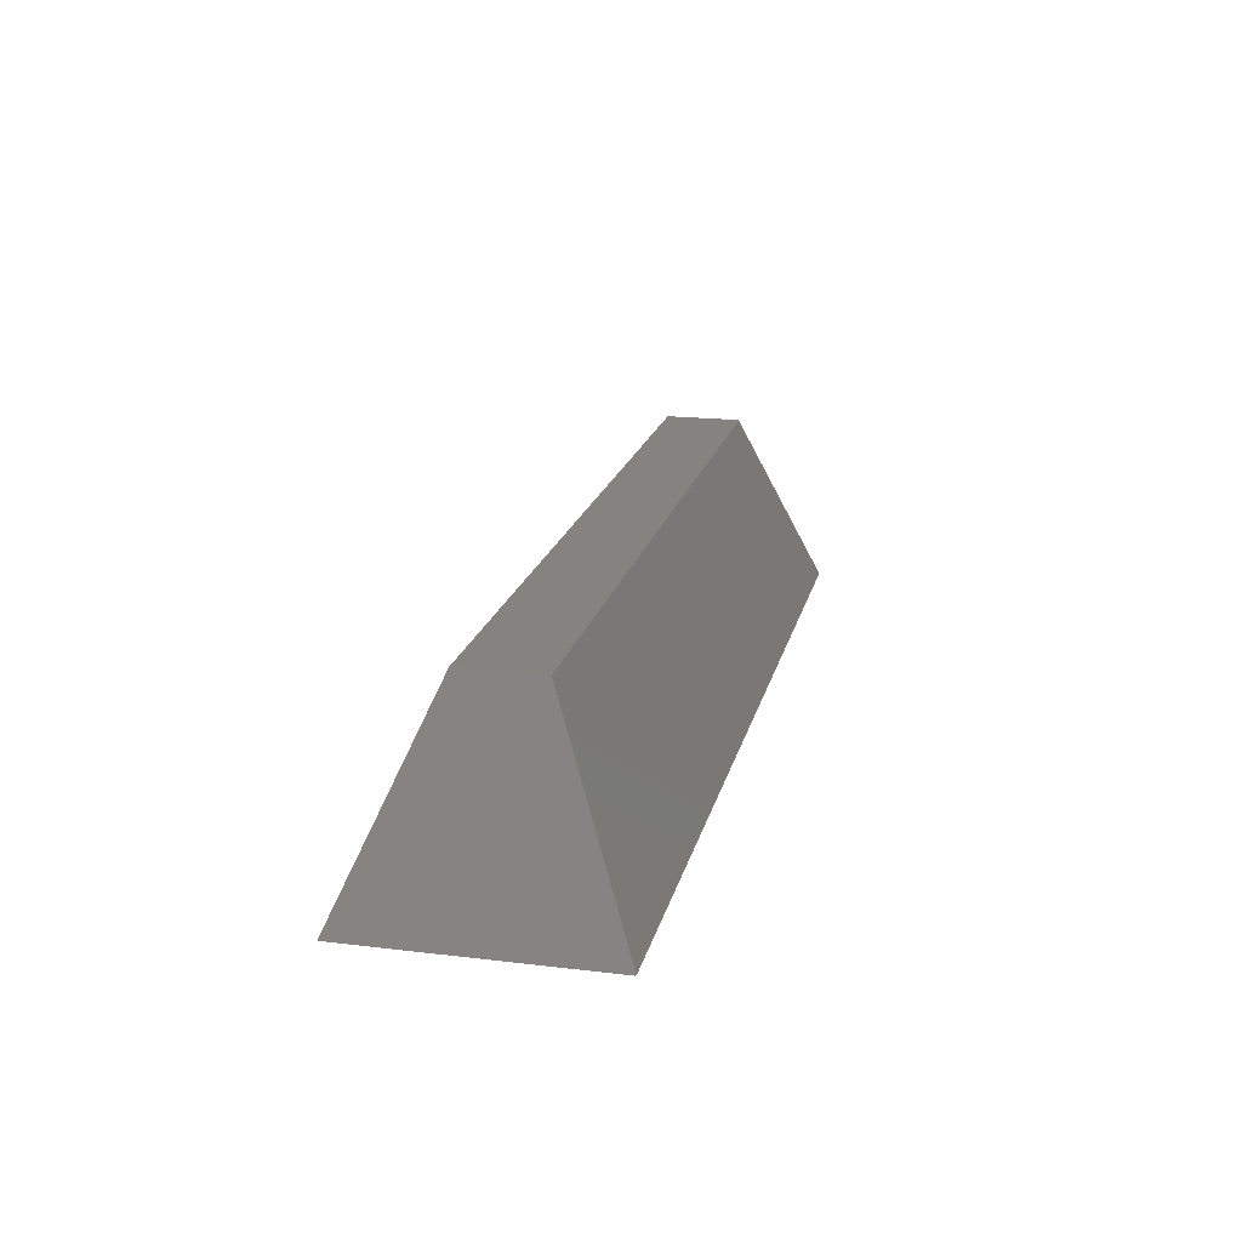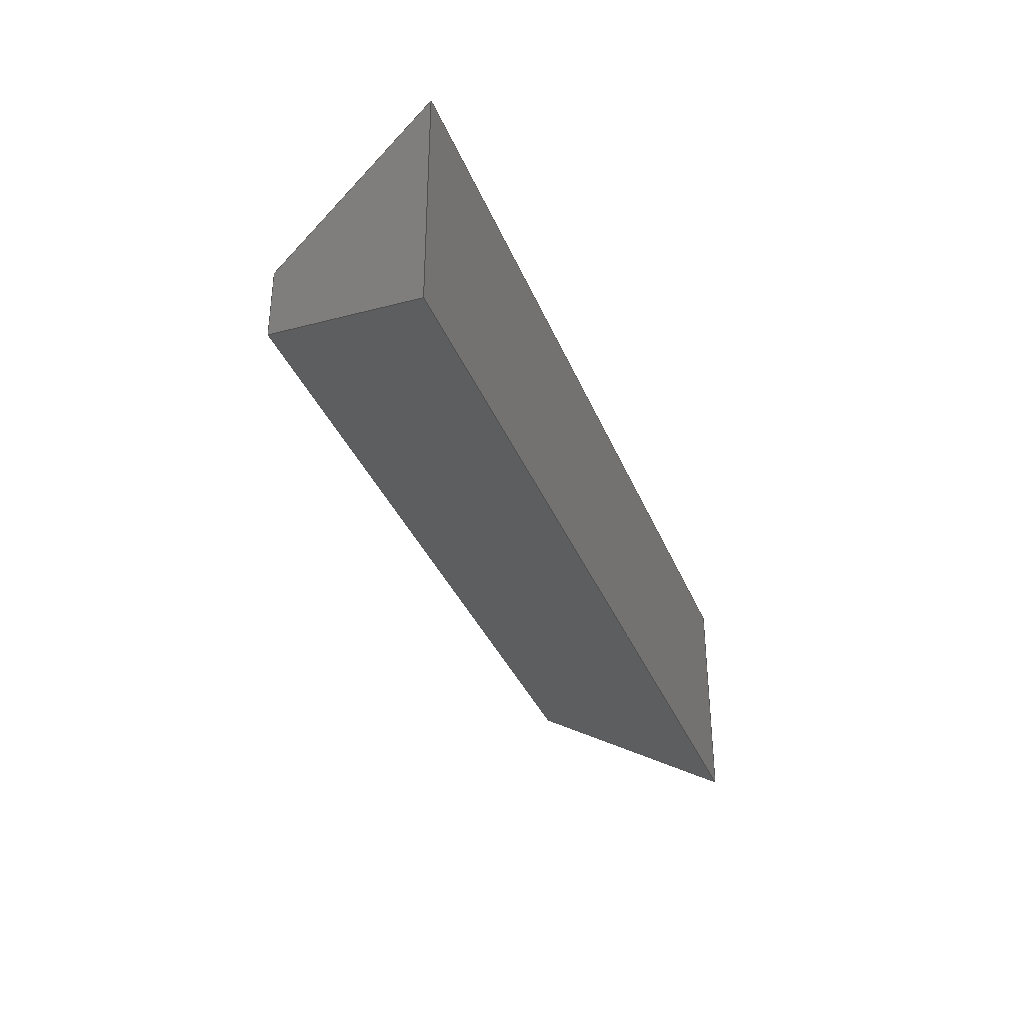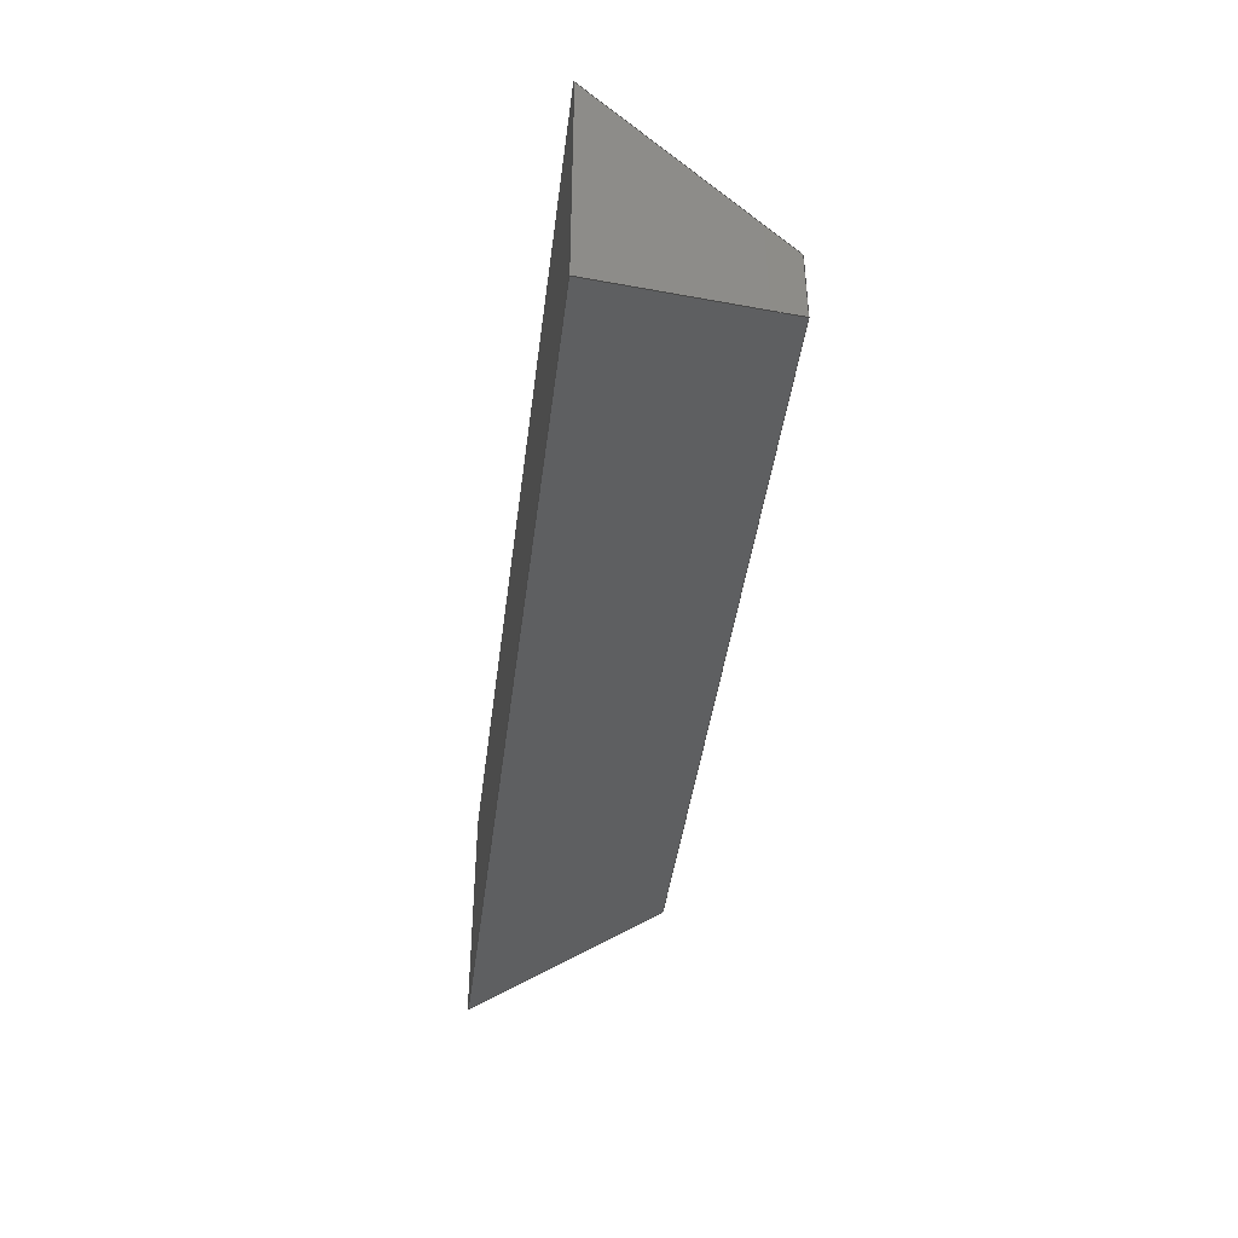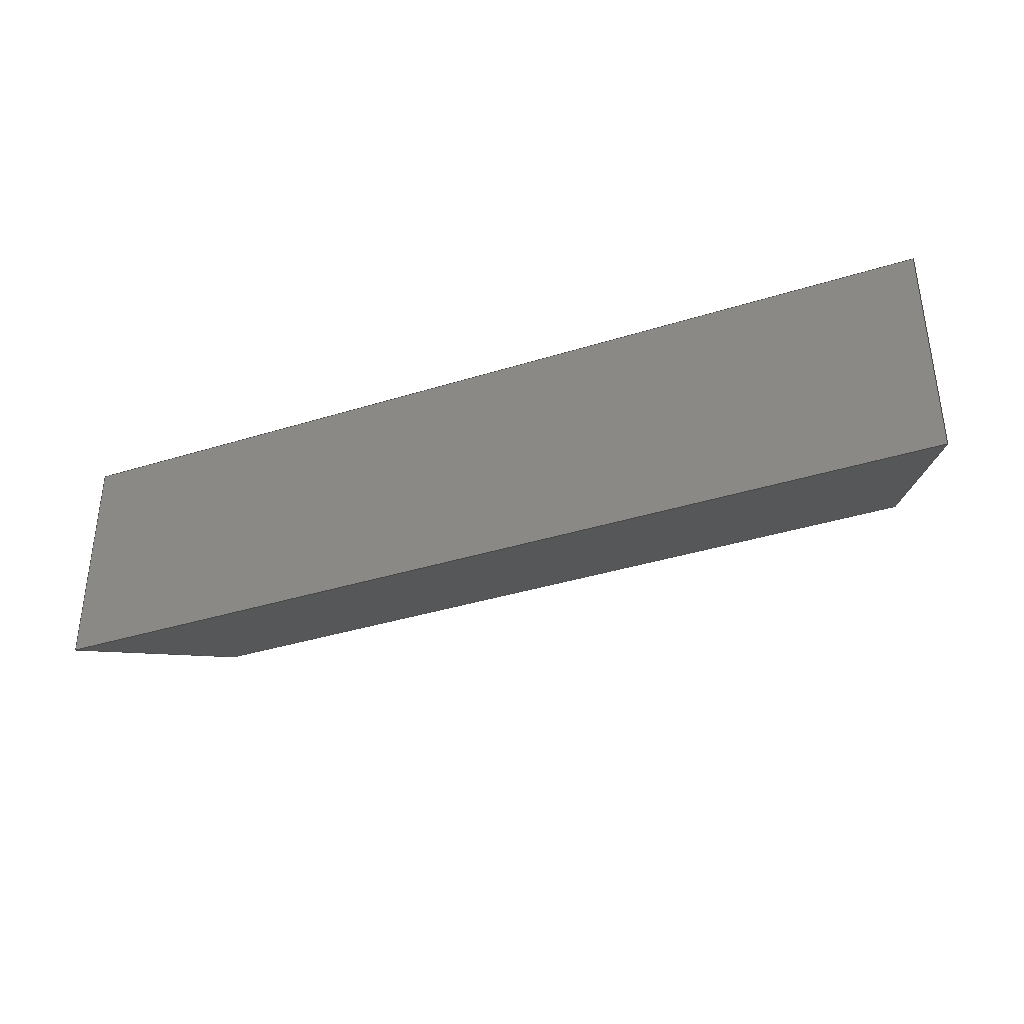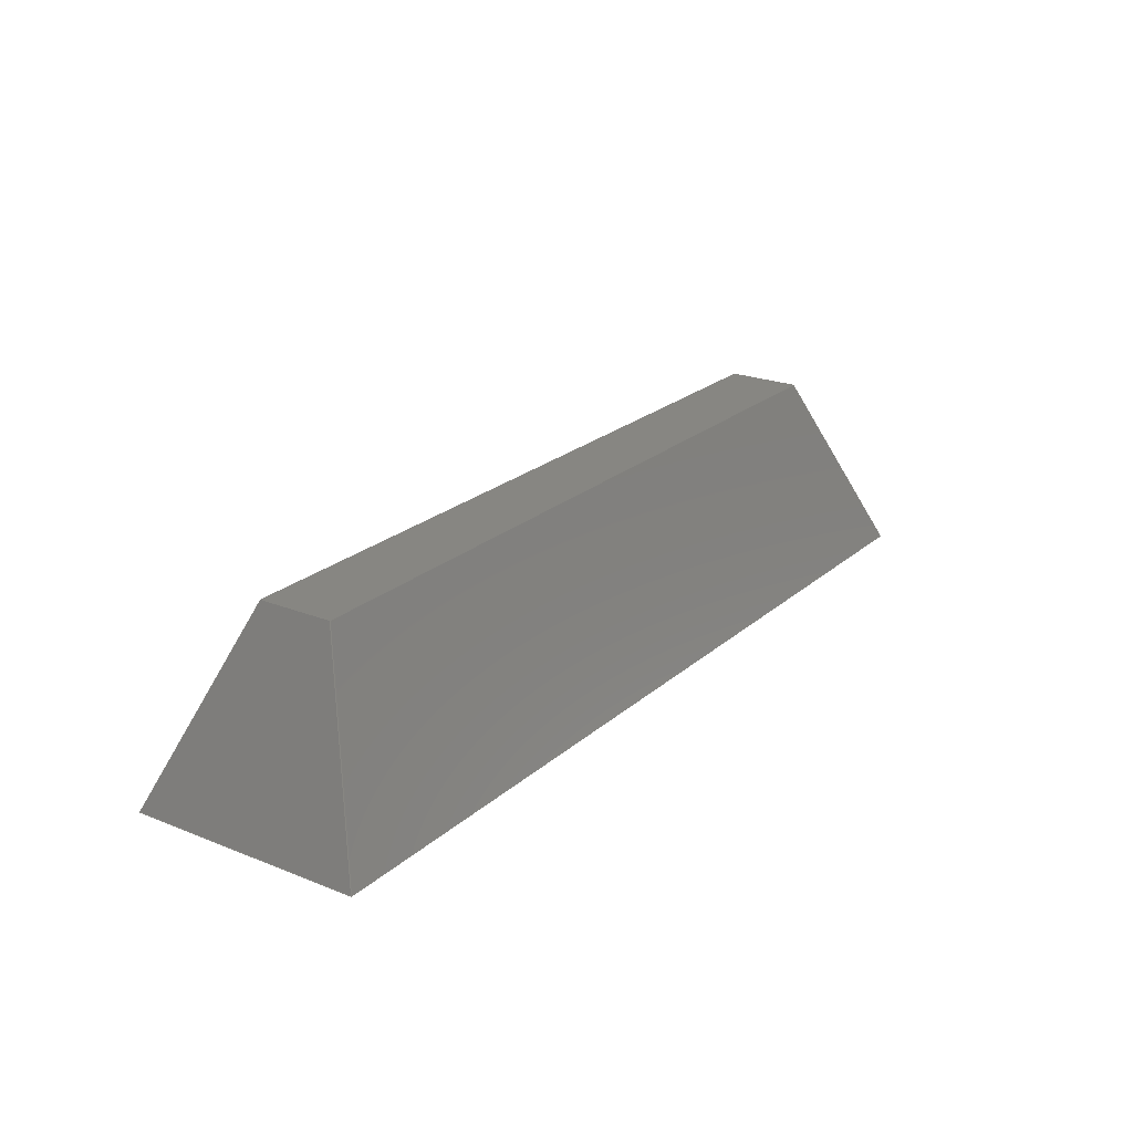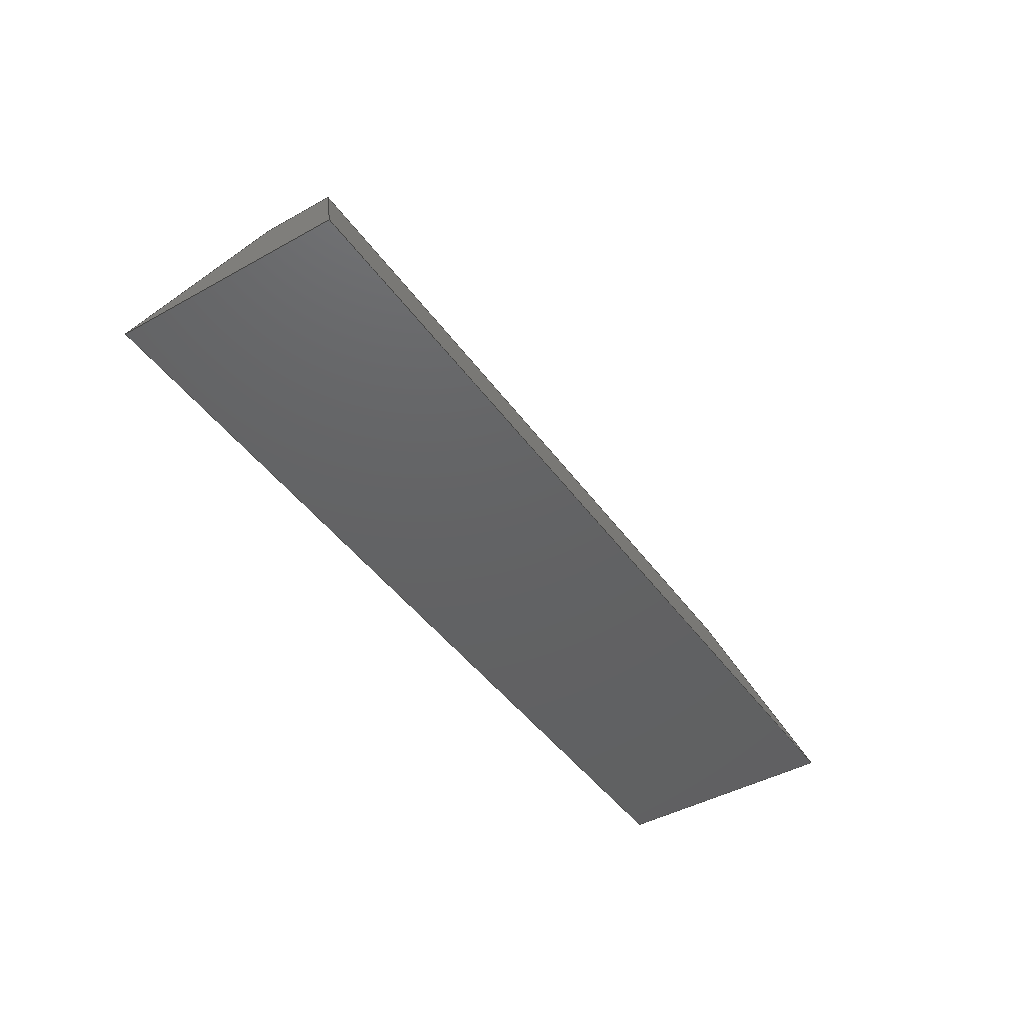
<metadata>
{"format":"step","ext":"step","renderer":"f3d","projection":"perspective","resolution":1024,"background":"white","views":[{"elev":19.1,"azim":102.8,"up":"+Z"},{"elev":-35.0,"azim":110.0,"up":"+Y"},{"elev":-42.5,"azim":-97.2,"up":"+Y"},{"elev":-36.3,"azim":-157.7,"up":"+Y"},{"elev":22.4,"azim":124.5,"up":"+Z"},{"elev":-44.4,"azim":-56.9,"up":"+Z"}]}
</metadata>
<code>
ISO-10303-21;
DATA;
#1 = APPLICATION_PROTOCOL_DEFINITION('international standard',
  'automotive_design',2000,#2);
#2 = APPLICATION_CONTEXT(
  'core data for automotive mechanical design processes');
#3 = SHAPE_DEFINITION_REPRESENTATION(#4,#10);
#4 = PRODUCT_DEFINITION_SHAPE('','',#5);
#5 = PRODUCT_DEFINITION('design','',#6,#9);
#6 = PRODUCT_DEFINITION_FORMATION('','',#7);
#7 = PRODUCT('Pad','Pad','',(#8));
#8 = PRODUCT_CONTEXT('',#2,'mechanical');
#9 = PRODUCT_DEFINITION_CONTEXT('part definition',#2,'design');
#10 = ADVANCED_BREP_SHAPE_REPRESENTATION('',(#11,#15),#161);
#11 = AXIS2_PLACEMENT_3D('',#12,#13,#14);
#12 = CARTESIAN_POINT('',(0,0,0));
#13 = DIRECTION('',(0,0,1));
#14 = DIRECTION('',(1,0,-0));
#15 = MANIFOLD_SOLID_BREP('',#16);
#16 = CLOSED_SHELL('',(#17,#55,#85,#115,#137,#149));
#17 = ADVANCED_FACE('',(#18),#50,.F.);
#18 = FACE_BOUND('',#19,.F.);
#19 = EDGE_LOOP('',(#20,#30,#37,#45));
#20 = ORIENTED_EDGE('',*,*,#21,.T.);
#21 = EDGE_CURVE('',#22,#24,#26,.T.);
#22 = VERTEX_POINT('',#23);
#23 = CARTESIAN_POINT('',(-10,2.5,0));
#24 = VERTEX_POINT('',#25);
#25 = CARTESIAN_POINT('',(10,2.5,0));
#26 = LINE('',#27,#28);
#27 = CARTESIAN_POINT('',(-10,2.5,0));
#28 = VECTOR('',#29,1);
#29 = DIRECTION('',(1,0,0));
#30 = ORIENTED_EDGE('',*,*,#31,.T.);
#31 = EDGE_CURVE('',#24,#32,#34,.T.);
#32 = VERTEX_POINT('',#33);
#33 = CARTESIAN_POINT('',(8.302,0.8021,4));
#34 = B_SPLINE_CURVE_WITH_KNOTS('',1,(#35,#36),.UNSPECIFIED.,.F.,.F.,(2,
    2),(0,1),.PIECEWISE_BEZIER_KNOTS.);
#35 = CARTESIAN_POINT('',(10,2.5,0));
#36 = CARTESIAN_POINT('',(8.302,0.8021,4));
#37 = ORIENTED_EDGE('',*,*,#38,.F.);
#38 = EDGE_CURVE('',#39,#32,#41,.T.);
#39 = VERTEX_POINT('',#40);
#40 = CARTESIAN_POINT('',(-8.302,0.8021,4));
#41 = LINE('',#42,#43);
#42 = CARTESIAN_POINT('',(-10,0.8021,4));
#43 = VECTOR('',#44,1);
#44 = DIRECTION('',(1,0,0));
#45 = ORIENTED_EDGE('',*,*,#46,.F.);
#46 = EDGE_CURVE('',#22,#39,#47,.T.);
#47 = B_SPLINE_CURVE_WITH_KNOTS('',1,(#48,#49),.UNSPECIFIED.,.F.,.F.,(2,
    2),(0,1),.PIECEWISE_BEZIER_KNOTS.);
#48 = CARTESIAN_POINT('',(-10,2.5,0));
#49 = CARTESIAN_POINT('',(-8.302,0.8021,4));
#50 = B_SPLINE_SURFACE_WITH_KNOTS('',1,1,(
    (#51,#52)
    ,(#53,#54)),.UNSPECIFIED.,.F.,.F.,.F.,(2,2),(2,2),(0,20),(0,1),
  .PIECEWISE_BEZIER_KNOTS.);
#51 = CARTESIAN_POINT('',(-10,2.5,0));
#52 = CARTESIAN_POINT('',(-8.302,0.8021,4));
#53 = CARTESIAN_POINT('',(10,2.5,0));
#54 = CARTESIAN_POINT('',(8.302,0.8021,4));
#55 = ADVANCED_FACE('',(#56),#80,.F.);
#56 = FACE_BOUND('',#57,.F.);
#57 = EDGE_LOOP('',(#58,#66,#73,#79));
#58 = ORIENTED_EDGE('',*,*,#59,.T.);
#59 = EDGE_CURVE('',#24,#60,#62,.T.);
#60 = VERTEX_POINT('',#61);
#61 = CARTESIAN_POINT('',(10,-2.5,0));
#62 = LINE('',#63,#64);
#63 = CARTESIAN_POINT('',(10,2.5,0));
#64 = VECTOR('',#65,1);
#65 = DIRECTION('',(0,-1,0));
#66 = ORIENTED_EDGE('',*,*,#67,.T.);
#67 = EDGE_CURVE('',#60,#68,#70,.T.);
#68 = VERTEX_POINT('',#69);
#69 = CARTESIAN_POINT('',(8.302,-0.8021,4));
#70 = B_SPLINE_CURVE_WITH_KNOTS('',1,(#71,#72),.UNSPECIFIED.,.F.,.F.,(2,
    2),(0,1),.PIECEWISE_BEZIER_KNOTS.);
#71 = CARTESIAN_POINT('',(10,-2.5,0));
#72 = CARTESIAN_POINT('',(8.302,-0.8021,4));
#73 = ORIENTED_EDGE('',*,*,#74,.F.);
#74 = EDGE_CURVE('',#32,#68,#75,.T.);
#75 = LINE('',#76,#77);
#76 = CARTESIAN_POINT('',(8.302,2.5,4));
#77 = VECTOR('',#78,1);
#78 = DIRECTION('',(0,-1,-0));
#79 = ORIENTED_EDGE('',*,*,#31,.F.);
#80 = B_SPLINE_SURFACE_WITH_KNOTS('',1,1,(
    (#81,#82)
    ,(#83,#84)),.UNSPECIFIED.,.F.,.F.,.F.,(2,2),(2,2),(0,5),(0,1),
  .PIECEWISE_BEZIER_KNOTS.);
#81 = CARTESIAN_POINT('',(10,2.5,0));
#82 = CARTESIAN_POINT('',(8.302,0.8021,4));
#83 = CARTESIAN_POINT('',(10,-2.5,0));
#84 = CARTESIAN_POINT('',(8.302,-0.8021,4));
#85 = ADVANCED_FACE('',(#86),#110,.F.);
#86 = FACE_BOUND('',#87,.F.);
#87 = EDGE_LOOP('',(#88,#96,#103,#109));
#88 = ORIENTED_EDGE('',*,*,#89,.T.);
#89 = EDGE_CURVE('',#60,#90,#92,.T.);
#90 = VERTEX_POINT('',#91);
#91 = CARTESIAN_POINT('',(-10,-2.5,0));
#92 = LINE('',#93,#94);
#93 = CARTESIAN_POINT('',(10,-2.5,0));
#94 = VECTOR('',#95,1);
#95 = DIRECTION('',(-1,0,0));
#96 = ORIENTED_EDGE('',*,*,#97,.T.);
#97 = EDGE_CURVE('',#90,#98,#100,.T.);
#98 = VERTEX_POINT('',#99);
#99 = CARTESIAN_POINT('',(-8.302,-0.8021,4));
#100 = B_SPLINE_CURVE_WITH_KNOTS('',1,(#101,#102),.UNSPECIFIED.,.F.,.F.,
  (2,2),(0,1),.PIECEWISE_BEZIER_KNOTS.);
#101 = CARTESIAN_POINT('',(-10,-2.5,0));
#102 = CARTESIAN_POINT('',(-8.302,-0.8021,4));
#103 = ORIENTED_EDGE('',*,*,#104,.F.);
#104 = EDGE_CURVE('',#68,#98,#105,.T.);
#105 = LINE('',#106,#107);
#106 = CARTESIAN_POINT('',(10,-0.8021,4));
#107 = VECTOR('',#108,1);
#108 = DIRECTION('',(-1,0,0));
#109 = ORIENTED_EDGE('',*,*,#67,.F.);
#110 = B_SPLINE_SURFACE_WITH_KNOTS('',1,1,(
    (#111,#112)
    ,(#113,#114
  )),.UNSPECIFIED.,.F.,.F.,.F.,(2,2),(2,2),(0,20),(0,1),
  .PIECEWISE_BEZIER_KNOTS.);
#111 = CARTESIAN_POINT('',(10,-2.5,0));
#112 = CARTESIAN_POINT('',(8.302,-0.8021,4));
#113 = CARTESIAN_POINT('',(-10,-2.5,0));
#114 = CARTESIAN_POINT('',(-8.302,-0.8021,4));
#115 = ADVANCED_FACE('',(#116),#132,.F.);
#116 = FACE_BOUND('',#117,.F.);
#117 = EDGE_LOOP('',(#118,#124,#125,#131));
#118 = ORIENTED_EDGE('',*,*,#119,.T.);
#119 = EDGE_CURVE('',#90,#22,#120,.T.);
#120 = LINE('',#121,#122);
#121 = CARTESIAN_POINT('',(-10,-2.5,0));
#122 = VECTOR('',#123,1);
#123 = DIRECTION('',(0,1,0));
#124 = ORIENTED_EDGE('',*,*,#46,.T.);
#125 = ORIENTED_EDGE('',*,*,#126,.F.);
#126 = EDGE_CURVE('',#98,#39,#127,.T.);
#127 = LINE('',#128,#129);
#128 = CARTESIAN_POINT('',(-8.302,-2.5,4));
#129 = VECTOR('',#130,1);
#130 = DIRECTION('',(0,1,0));
#131 = ORIENTED_EDGE('',*,*,#97,.F.);
#132 = B_SPLINE_SURFACE_WITH_KNOTS('',1,1,(
    (#133,#134)
    ,(#135,#136)),.UNSPECIFIED.,.F.,.F.,.F.,(2,2),(2,2),(0,5),(0,1),
  .PIECEWISE_BEZIER_KNOTS.);
#133 = CARTESIAN_POINT('',(-10,-2.5,0));
#134 = CARTESIAN_POINT('',(-8.302,-0.8021,4));
#135 = CARTESIAN_POINT('',(-10,2.5,0));
#136 = CARTESIAN_POINT('',(-8.302,0.8021,4));
#137 = ADVANCED_FACE('',(#138),#144,.F.);
#138 = FACE_BOUND('',#139,.T.);
#139 = EDGE_LOOP('',(#140,#141,#142,#143));
#140 = ORIENTED_EDGE('',*,*,#21,.T.);
#141 = ORIENTED_EDGE('',*,*,#59,.T.);
#142 = ORIENTED_EDGE('',*,*,#89,.T.);
#143 = ORIENTED_EDGE('',*,*,#119,.T.);
#144 = PLANE('',#145);
#145 = AXIS2_PLACEMENT_3D('',#146,#147,#148);
#146 = CARTESIAN_POINT('',(-10,2.5,0));
#147 = DIRECTION('',(-0,0,1));
#148 = DIRECTION('',(0.9701,-0.2425,0));
#149 = ADVANCED_FACE('',(#150),#156,.F.);
#150 = FACE_BOUND('',#151,.F.);
#151 = EDGE_LOOP('',(#152,#153,#154,#155));
#152 = ORIENTED_EDGE('',*,*,#38,.T.);
#153 = ORIENTED_EDGE('',*,*,#74,.T.);
#154 = ORIENTED_EDGE('',*,*,#104,.T.);
#155 = ORIENTED_EDGE('',*,*,#126,.T.);
#156 = PLANE('',#157);
#157 = AXIS2_PLACEMENT_3D('',#158,#159,#160);
#158 = CARTESIAN_POINT('',(-8.302,0.8021,4));
#159 = DIRECTION('',(0,0,-1));
#160 = DIRECTION('',(0.9954,-0.09617,0));
#161 = ( GEOMETRIC_REPRESENTATION_CONTEXT(3) 
GLOBAL_UNCERTAINTY_ASSIGNED_CONTEXT((#165)) GLOBAL_UNIT_ASSIGNED_CONTEXT
((#162,#163,#164)) REPRESENTATION_CONTEXT('Context #1',
  '3D Context with UNIT and UNCERTAINTY') );
#162 = ( LENGTH_UNIT() NAMED_UNIT(*) SI_UNIT(.MILLI.,.METRE.) );
#163 = ( NAMED_UNIT(*) PLANE_ANGLE_UNIT() SI_UNIT($,.RADIAN.) );
#164 = ( NAMED_UNIT(*) SI_UNIT($,.STERADIAN.) SOLID_ANGLE_UNIT() );
#165 = UNCERTAINTY_MEASURE_WITH_UNIT(LENGTH_MEASURE(1e-07),#162,
  'distance_accuracy_value','confusion accuracy');
#166 = PRODUCT_RELATED_PRODUCT_CATEGORY('part',$,(#7));
#167 = MECHANICAL_DESIGN_GEOMETRIC_PRESENTATION_REPRESENTATION('',(#168)
  ,#161);
#168 = STYLED_ITEM('color',(#169),#15);
#169 = PRESENTATION_STYLE_ASSIGNMENT((#170,#176));
#170 = SURFACE_STYLE_USAGE(.BOTH.,#171);
#171 = SURFACE_SIDE_STYLE('',(#172));
#172 = SURFACE_STYLE_FILL_AREA(#173);
#173 = FILL_AREA_STYLE('',(#174));
#174 = FILL_AREA_STYLE_COLOUR('',#175);
#175 = COLOUR_RGB('',0.8,0.8,0.8);
#176 = CURVE_STYLE('',#177,POSITIVE_LENGTH_MEASURE(0.1),#178);
#177 = DRAUGHTING_PRE_DEFINED_CURVE_FONT('continuous');
#178 = COLOUR_RGB('',0.09804,0.09804,
  0.09804);
ENDSEC;
END-ISO-10303-21;

</code>
